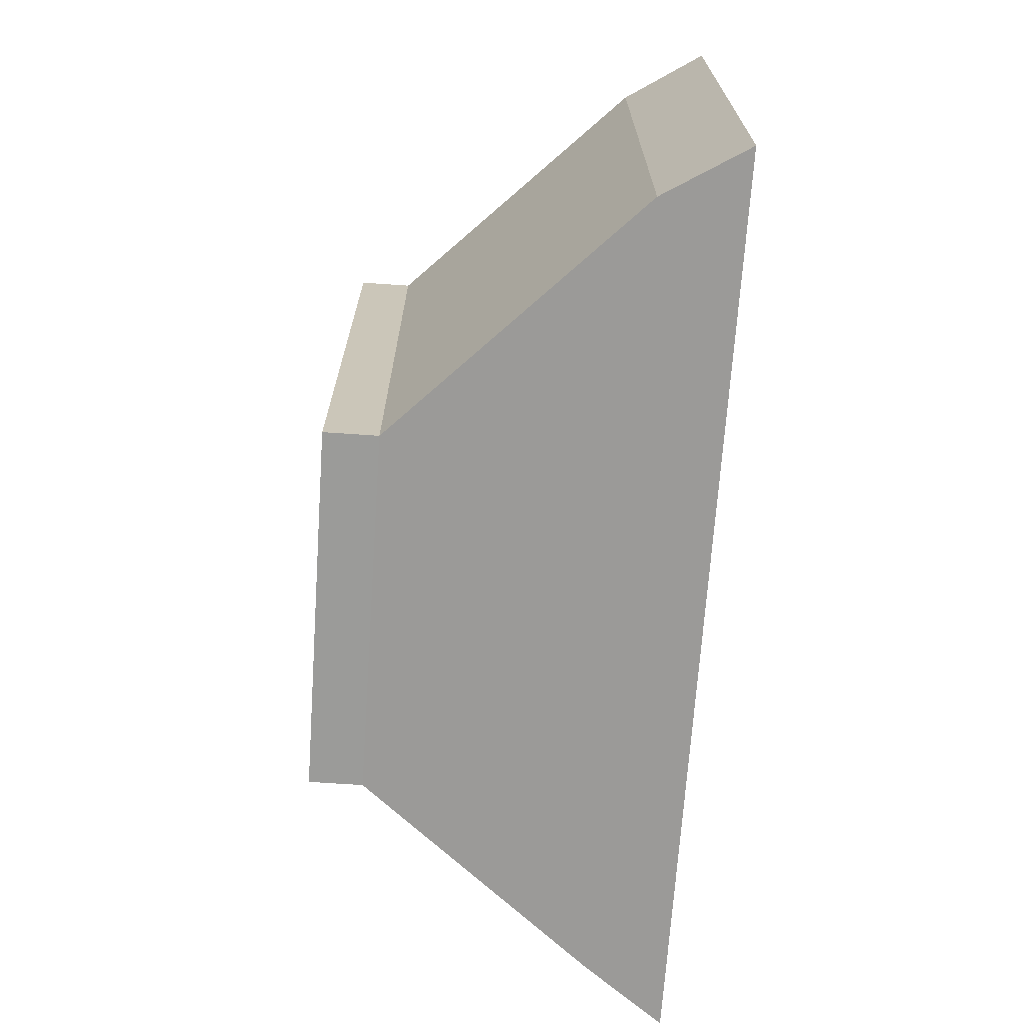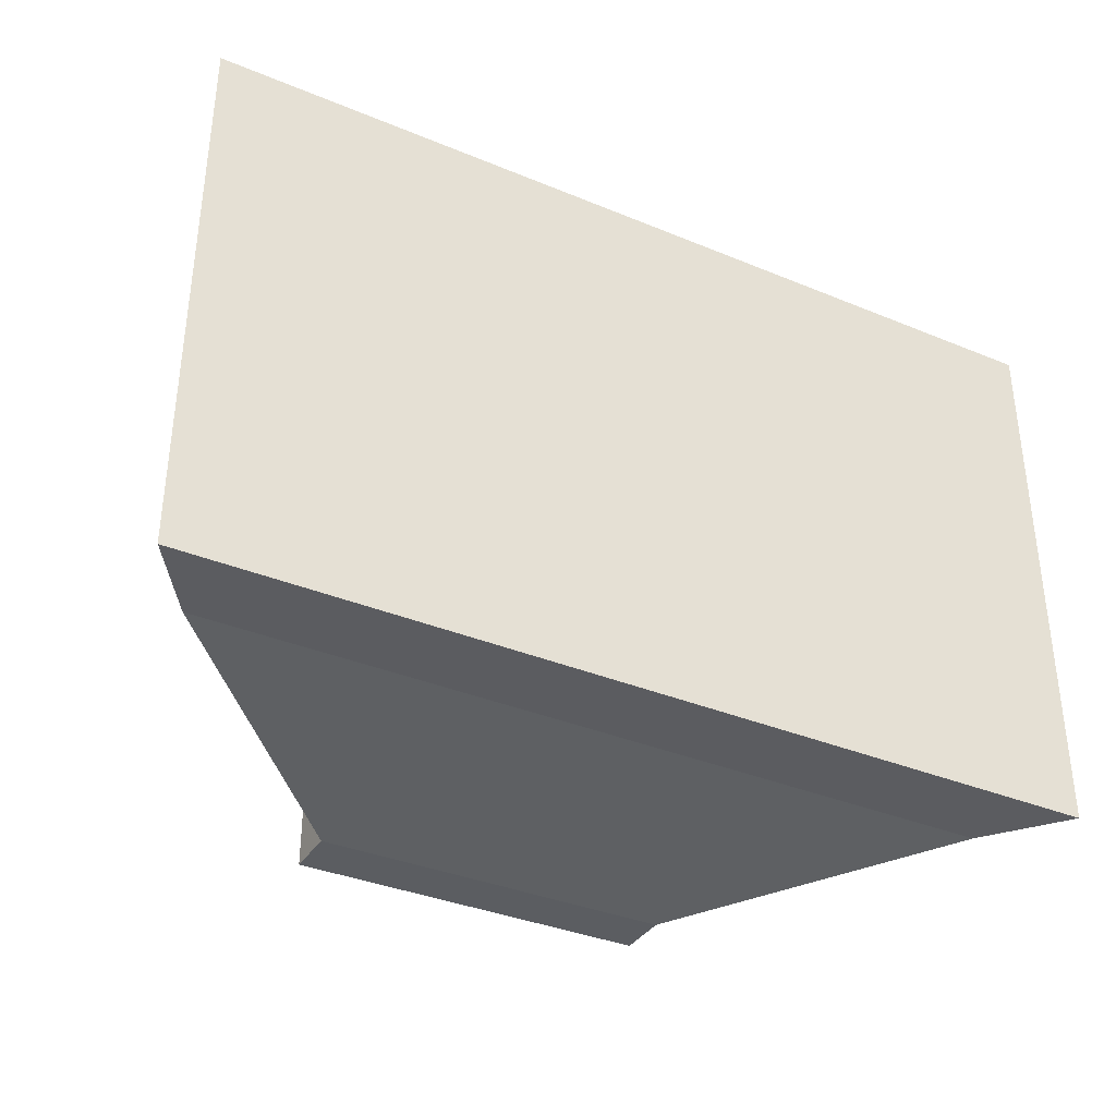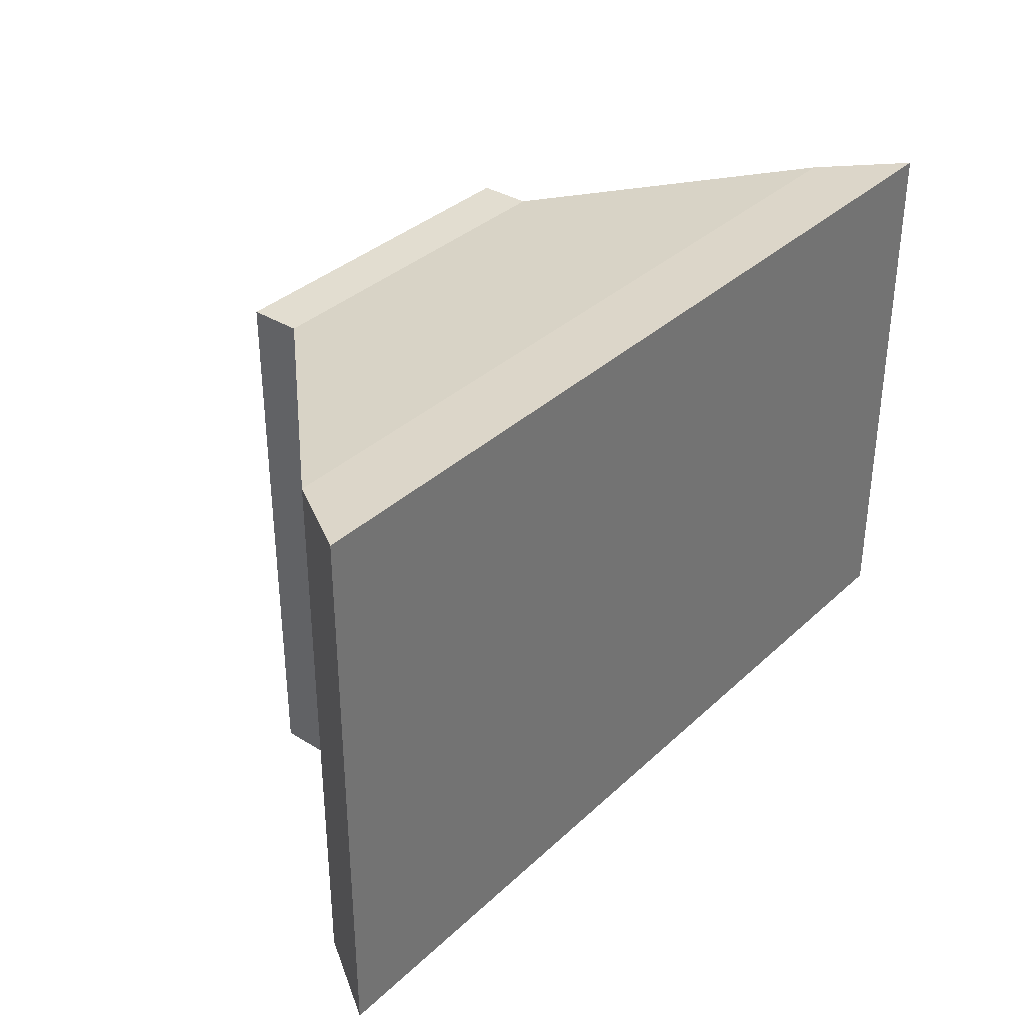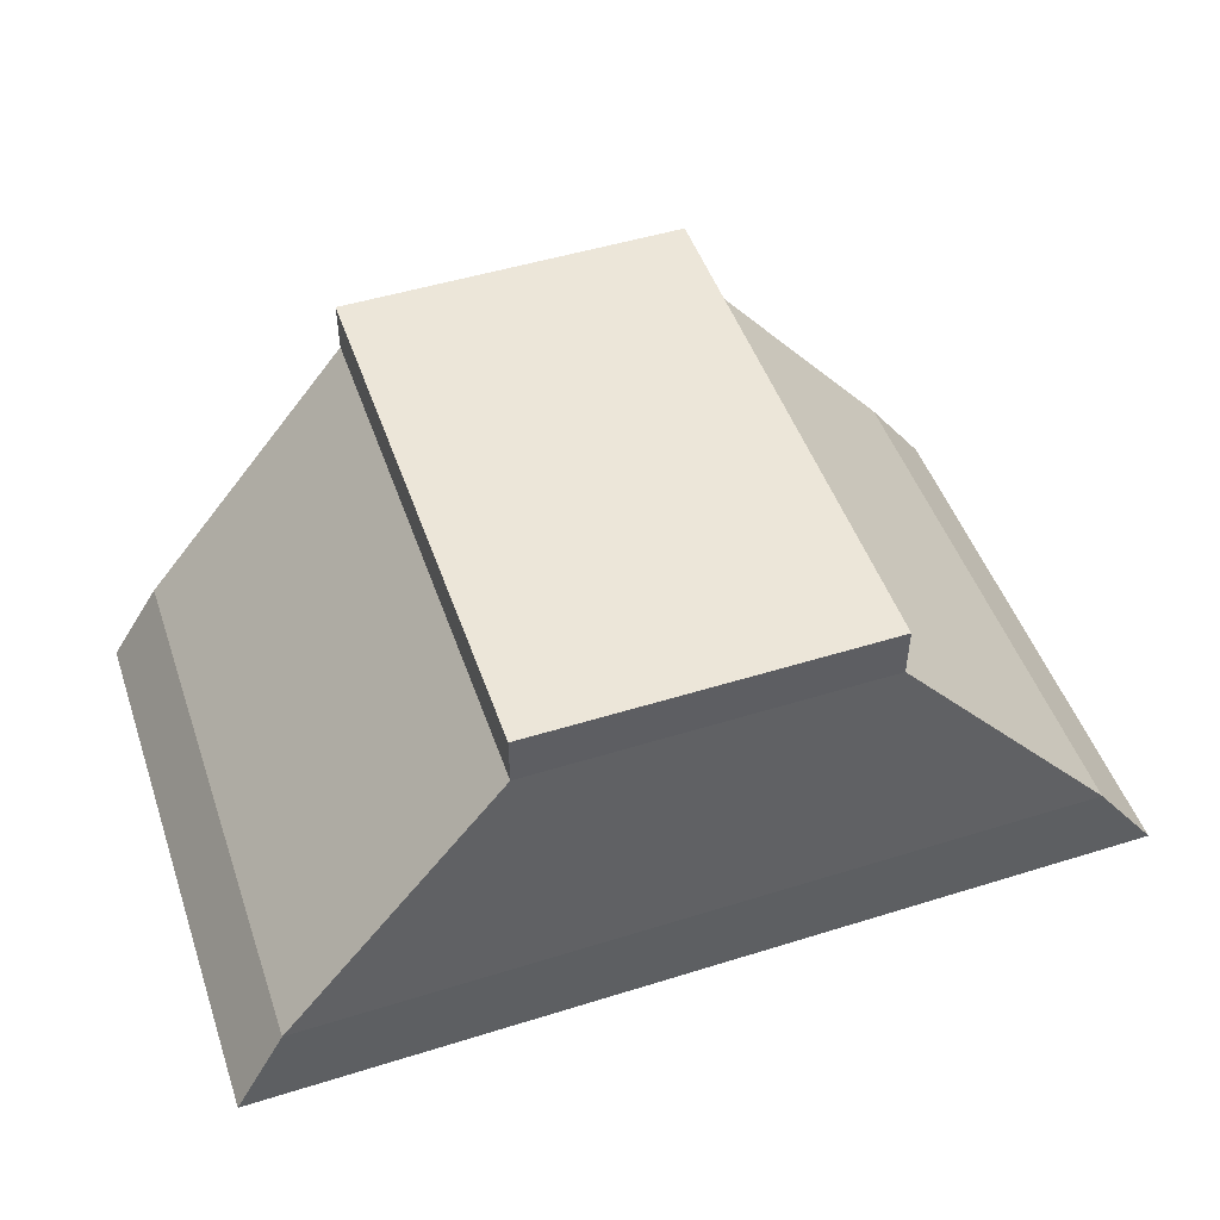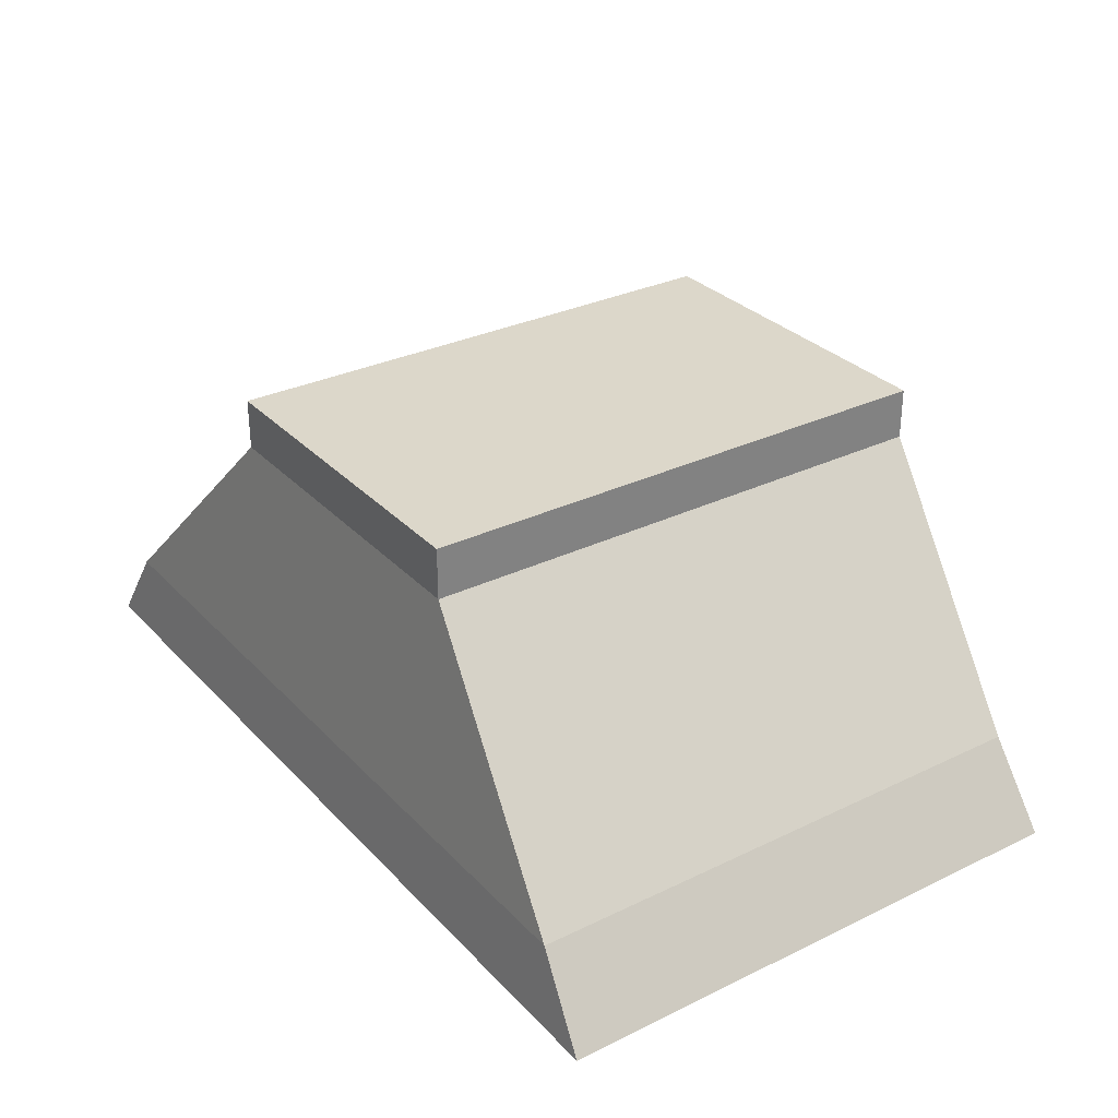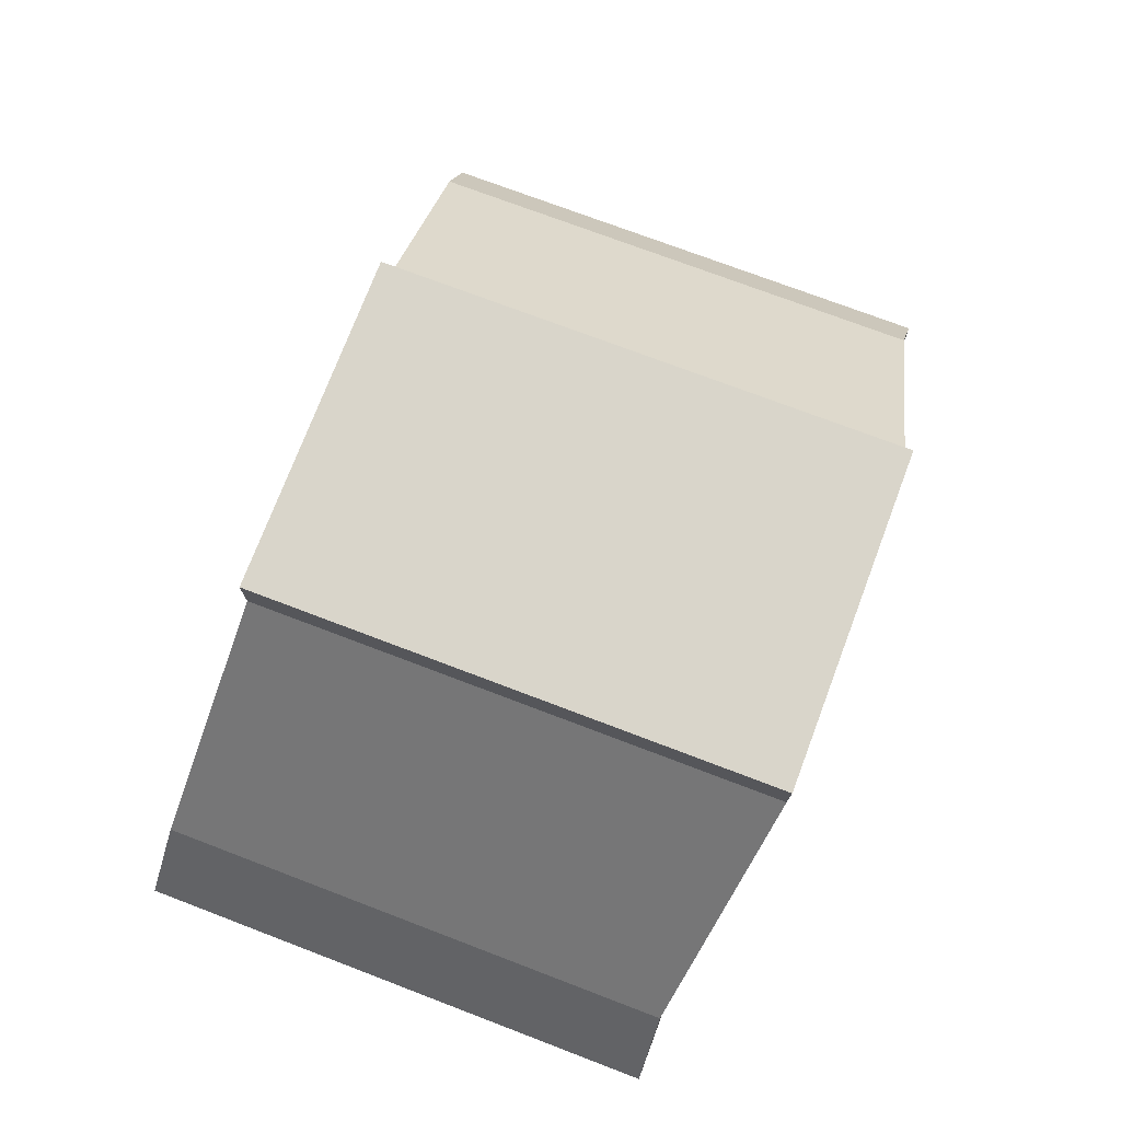
<metadata>
{"format":"obj","ext":"obj","renderer":"f3d","projection":"perspective","resolution":1024,"background":"white","views":[{"elev":-69.6,"azim":-93.9,"up":"+Z"},{"elev":-36.0,"azim":-28.4,"up":"+Z"},{"elev":35.2,"azim":-50.6,"up":"+Z"},{"elev":49.4,"azim":-19.0,"up":"+Y"},{"elev":30.6,"azim":55.2,"up":"+Y"},{"elev":74.4,"azim":110.8,"up":"+Y"}]}
</metadata>
<code>
o Hip
v -0.7421 0.746 -1.247
v 0.7621 0.5268 -1.247
v -0.7421 0.5268 -1.247
v 0.7621 0.746 -1.247
v 0.7621 0.5268 1.091
v 0.7621 0.746 1.091
v -0.7421 0.5268 1.091
v -0.7421 0.746 1.091
v 1.92 -0.8102 1.263
v -1.921 -0.8111 -1.096
v 1.92 -0.8102 -1.096
v -1.702 -0.4626 -1.085
v -1.702 -0.4626 1.229
v 1.663 -0.4616 1.229
v 1.663 -0.4616 -1.085
v -1.921 -0.8111 1.263
f 1 2 3
f 4 5 2
f 6 7 5
f 8 3 7
f 9 10 11
f 6 1 8
f 7 12 13
f 14 7 13
f 15 5 14
f 3 15 12
f 10 15 11
f 11 14 9
f 14 16 9
f 13 10 16
f 1 4 2
f 4 6 5
f 6 8 7
f 8 1 3
f 9 16 10
f 6 4 1
f 7 3 12
f 14 5 7
f 15 2 5
f 3 2 15
f 10 12 15
f 11 15 14
f 14 13 16
f 13 12 10

</code>
